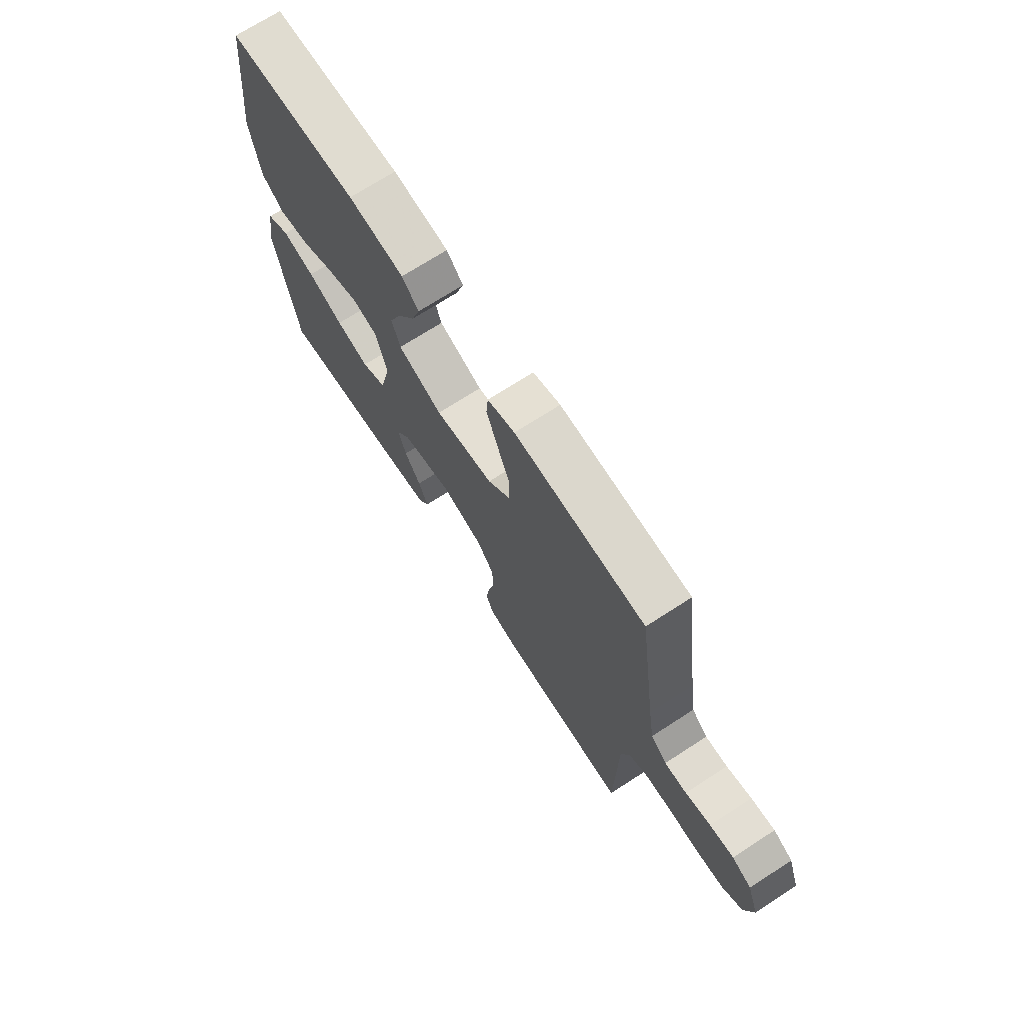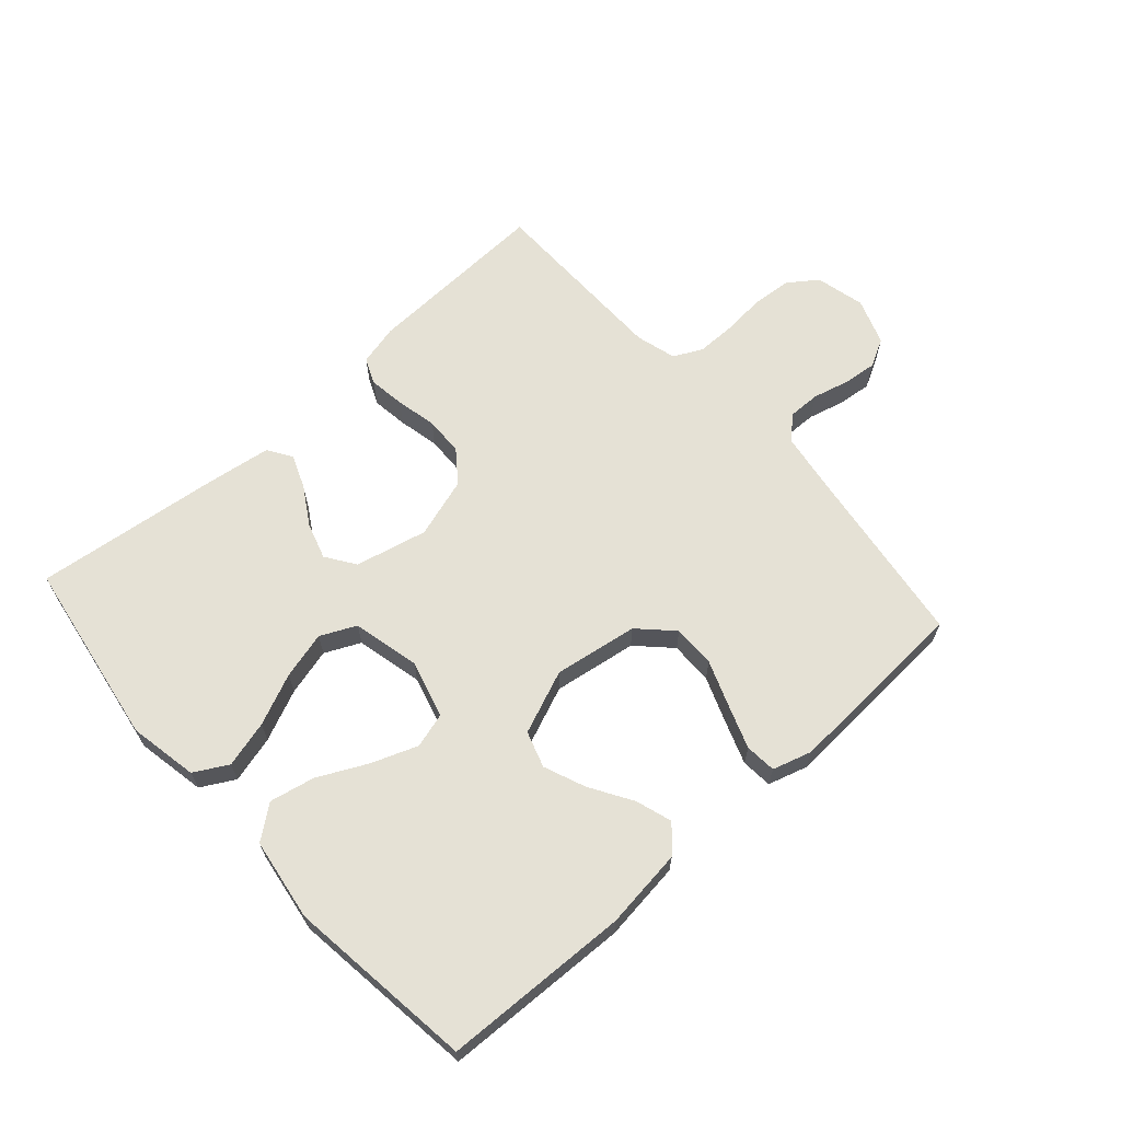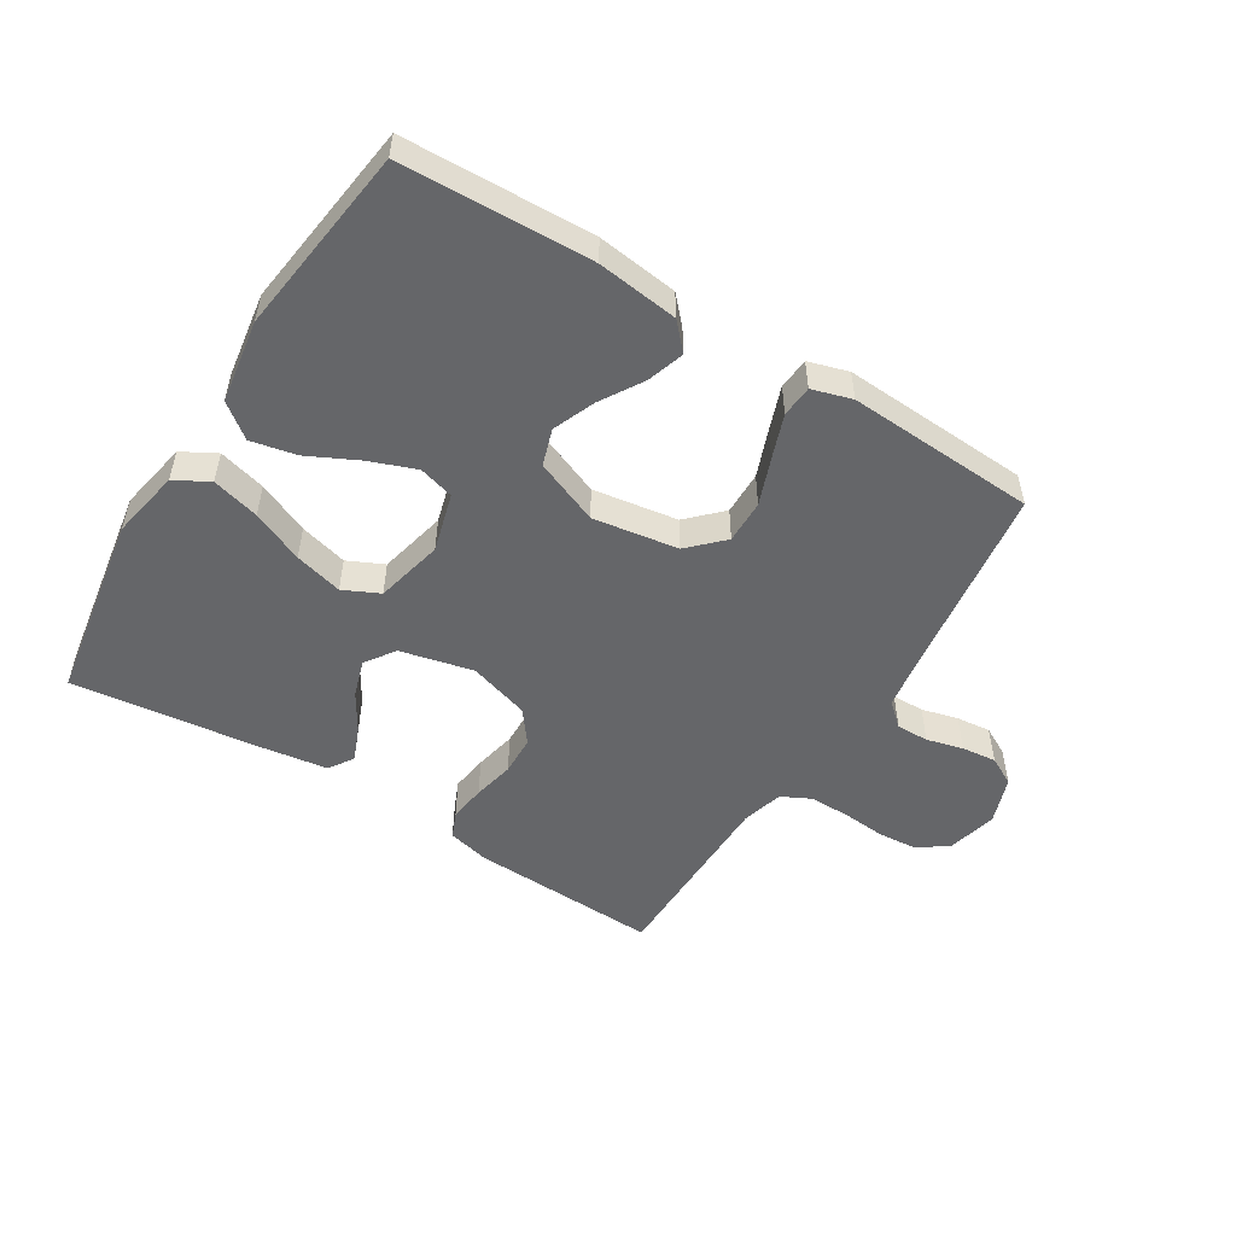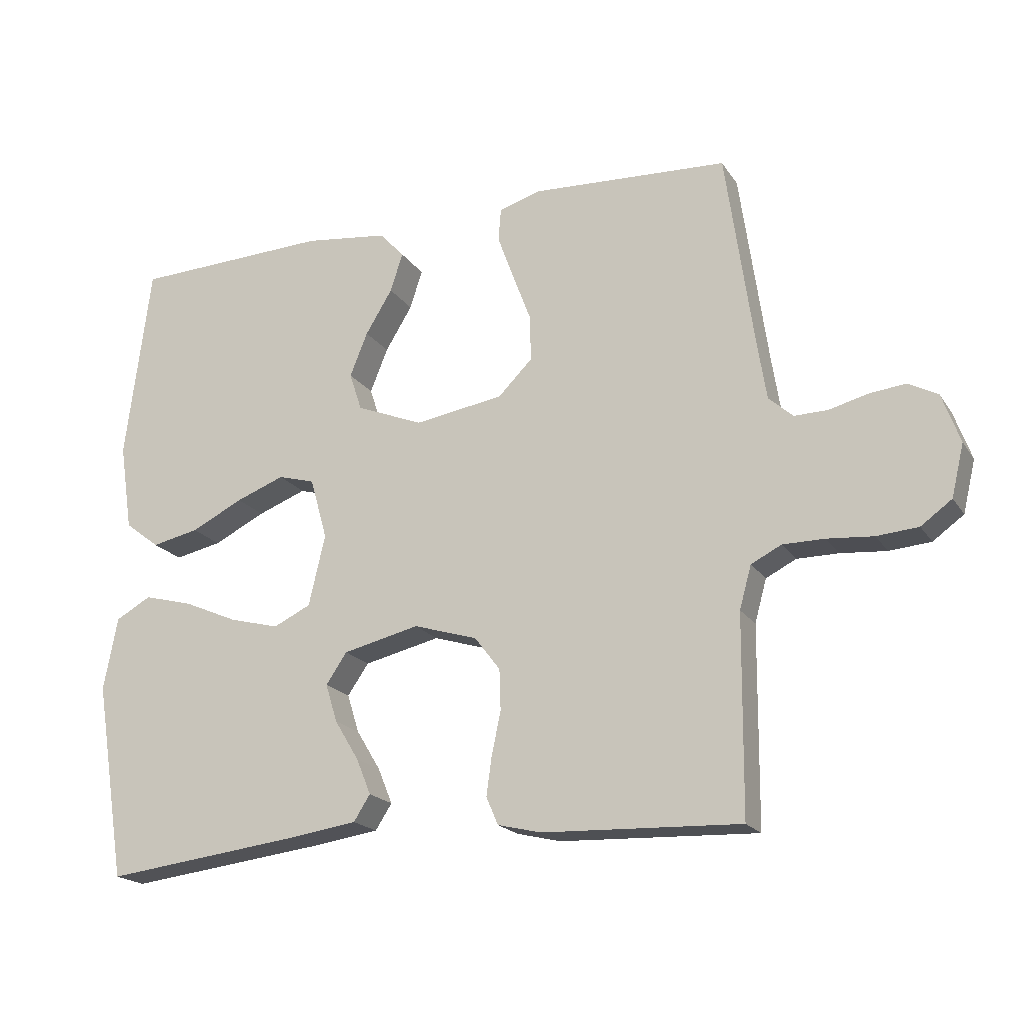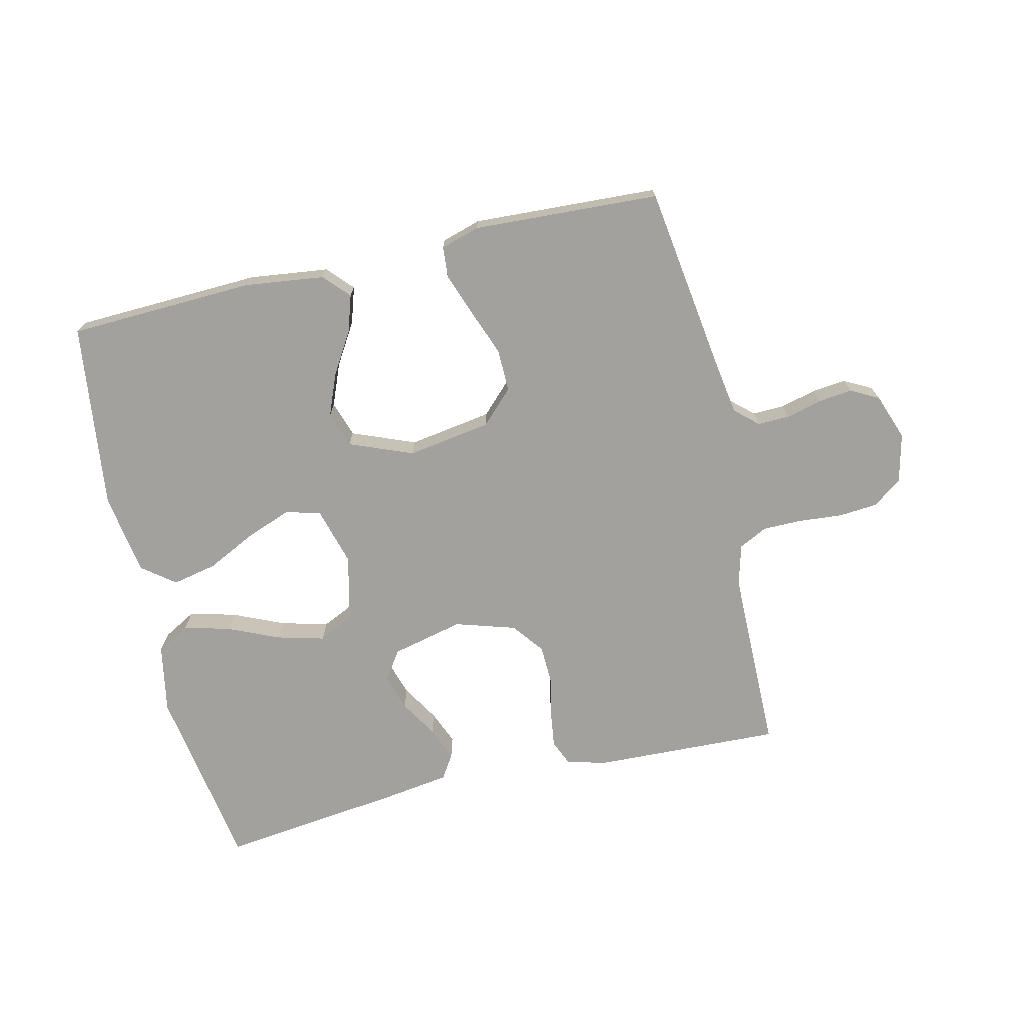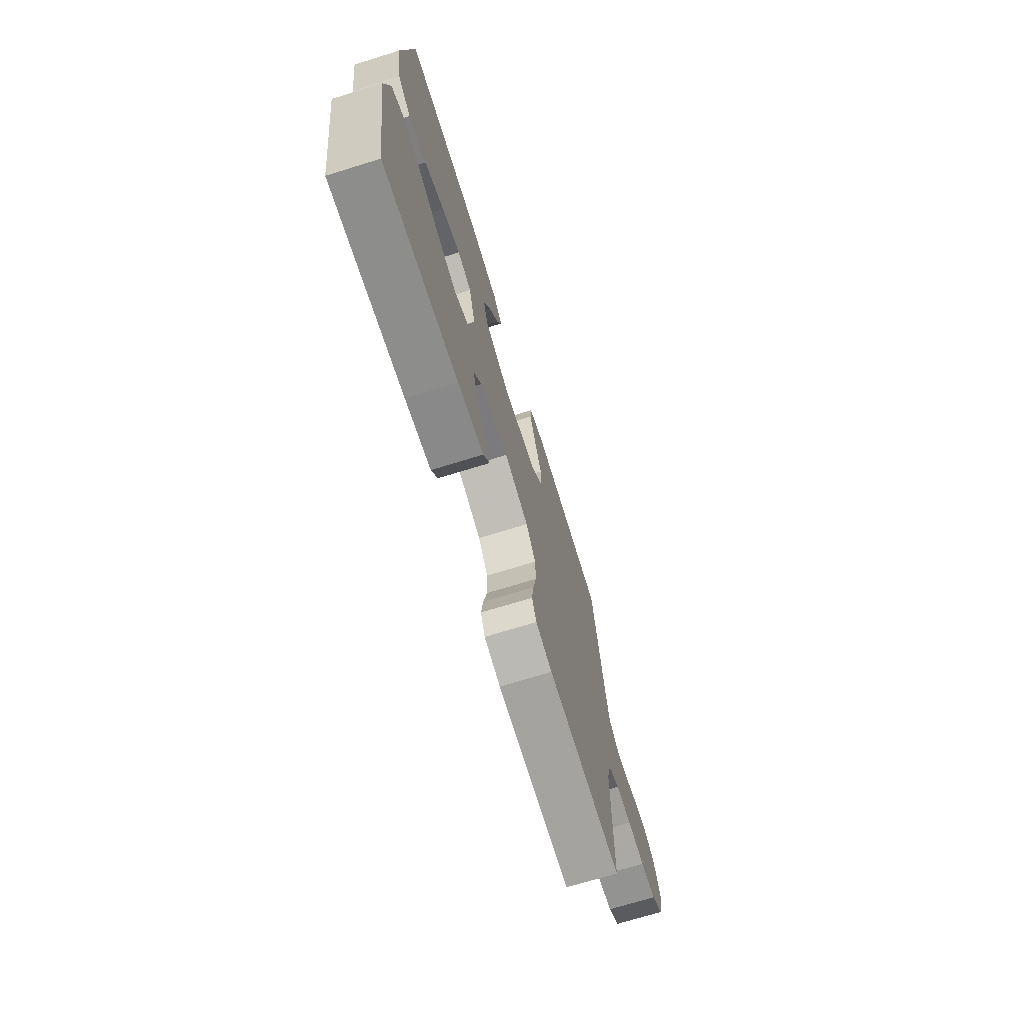
<metadata>
{"format":"obj","ext":"obj","renderer":"f3d","projection":"perspective","resolution":1024,"background":"white","views":[{"elev":70.9,"azim":57.1,"up":"+Z"},{"elev":65.0,"azim":-41.8,"up":"+Y"},{"elev":-51.8,"azim":-31.8,"up":"+Y"},{"elev":-19.4,"azim":23.8,"up":"+Z"},{"elev":-72.1,"azim":13.2,"up":"+Y"},{"elev":-70.8,"azim":-72.8,"up":"+Z"}]}
</metadata>
<code>
v -0.5 0.07 0.5
v -0.2 0.07 0.511
v -0.072 0.07 0.495
v -0.034 0.07 0.454
v -0.053 0.07 0.395
v -0.094 0.07 0.328
v -0.121 0.07 0.261
v -0.102 0.07 0.203
v 0 0.07 0.162
v 0.135 0.07 0.183
v 0.187 0.07 0.235
v 0.186 0.07 0.304
v 0.158 0.07 0.378
v 0.133 0.07 0.447
v 0.137 0.07 0.497
v 0.2 0.07 0.516
v 0.5 0.07 0.5
v 0.542 0.07 0.2
v 0.556 0.07 0.11
v 0.593 0.07 0.077
v 0.644 0.07 0.078
v 0.702 0.07 0.093
v 0.757 0.07 0.099
v 0.802 0.07 0.075
v 0.829 0.07 0
v 0.81 0.07 -0.079
v 0.763 0.07 -0.113
v 0.7 0.07 -0.118
v 0.63 0.07 -0.112
v 0.567 0.07 -0.112
v 0.521 0.07 -0.135
v 0.503 0.07 -0.2
v 0.5 0.07 -0.5
v 0.2 0.07 -0.488
v 0.134 0.07 -0.472
v 0.116 0.07 -0.43
v 0.124 0.07 -0.372
v 0.138 0.07 -0.306
v 0.136 0.07 -0.244
v 0.097 0.07 -0.193
v 0 0.07 -0.163
v -0.116 0.07 -0.19
v -0.148 0.07 -0.237
v -0.13 0.07 -0.295
v -0.093 0.07 -0.356
v -0.071 0.07 -0.41
v -0.096 0.07 -0.449
v -0.2 0.07 -0.464
v -0.5 0.07 -0.5
v -0.548 0.07 -0.2
v -0.527 0.07 -0.089
v -0.473 0.07 -0.059
v -0.398 0.07 -0.079
v -0.316 0.07 -0.115
v -0.24 0.07 -0.135
v -0.183 0.07 -0.108
v -0.158 0.07 0
v -0.184 0.07 0.093
v -0.24 0.07 0.109
v -0.314 0.07 0.081
v -0.393 0.07 0.042
v -0.465 0.07 0.027
v -0.518 0.07 0.068
v -0.538 0.07 0.2
v -0.5 0 0.5
v -0.2 0 0.511
v -0.072 0 0.495
v -0.034 0 0.454
v -0.053 0 0.395
v -0.094 0 0.328
v -0.121 0 0.261
v -0.102 0 0.203
v 0 0 0.162
v 0.135 0 0.183
v 0.187 0 0.235
v 0.186 0 0.304
v 0.158 0 0.378
v 0.133 0 0.447
v 0.137 0 0.497
v 0.2 0 0.516
v 0.5 0 0.5
v 0.542 0 0.2
v 0.556 0 0.11
v 0.593 0 0.077
v 0.644 0 0.078
v 0.702 0 0.093
v 0.757 0 0.099
v 0.802 0 0.075
v 0.829 0 0
v 0.81 0 -0.079
v 0.763 0 -0.113
v 0.7 0 -0.118
v 0.63 0 -0.112
v 0.567 0 -0.112
v 0.521 0 -0.135
v 0.503 0 -0.2
v 0.5 0 -0.5
v 0.2 0 -0.488
v 0.134 0 -0.472
v 0.116 0 -0.43
v 0.124 0 -0.372
v 0.138 0 -0.306
v 0.136 0 -0.244
v 0.097 0 -0.193
v 0 0 -0.163
v -0.116 0 -0.19
v -0.148 0 -0.237
v -0.13 0 -0.295
v -0.093 0 -0.356
v -0.071 0 -0.41
v -0.096 0 -0.449
v -0.2 0 -0.464
v -0.5 0 -0.5
v -0.548 0 -0.2
v -0.527 0 -0.089
v -0.473 0 -0.059
v -0.398 0 -0.079
v -0.316 0 -0.115
v -0.24 0 -0.135
v -0.183 0 -0.108
v -0.158 0 0
v -0.184 0 0.093
v -0.24 0 0.109
v -0.314 0 0.081
v -0.393 0 0.042
v -0.465 0 0.027
v -0.518 0 0.068
v -0.538 0 0.2
f 60 61 62 63
f 59 60 63 64
f 58 59 64 1
f 51 52 53 54
f 51 54 55
f 50 51 55
f 49 50 55
f 48 49 55 56
f 44 45 46 47
f 43 44 47 48
f 35 36 37 38
f 33 34 35 38
f 32 33 38 39
f 31 32 39 40
f 26 27 28 29
f 26 29 30
f 25 26 30
f 24 25 30
f 21 22 23 24
f 20 21 24 30
f 19 20 30 31
f 15 16 17 18
f 12 13 14 15
f 12 15 18 19
f 3 4 5 6
f 3 6 7
f 58 1 2 3
f 58 3 7
f 57 58 7 8
f 43 48 56 57
f 42 43 57 8
f 41 42 8 9
f 40 41 9 10
f 31 40 10 11
f 11 12 19 31
f 127 126 125 124
f 128 127 124 123
f 65 128 123 122
f 118 117 116 115
f 119 118 115
f 119 115 114
f 119 114 113
f 120 119 113 112
f 111 110 109 108
f 112 111 108 107
f 102 101 100 99
f 102 99 98 97
f 103 102 97 96
f 104 103 96 95
f 93 92 91 90
f 94 93 90
f 94 90 89
f 94 89 88
f 88 87 86 85
f 94 88 85 84
f 95 94 84 83
f 82 81 80 79
f 79 78 77 76
f 83 82 79 76
f 70 69 68 67
f 71 70 67
f 67 66 65 122
f 71 67 122
f 72 71 122 121
f 121 120 112 107
f 72 121 107 106
f 73 72 106 105
f 74 73 105 104
f 75 74 104 95
f 95 83 76 75
f 1 65 66 2
f 2 66 67 3
f 3 67 68 4
f 4 68 69 5
f 5 69 70 6
f 6 70 71 7
f 7 71 72 8
f 8 72 73 9
f 9 73 74 10
f 10 74 75 11
f 11 75 76 12
f 12 76 77 13
f 13 77 78 14
f 14 78 79 15
f 15 79 80 16
f 16 80 81 17
f 17 81 82 18
f 18 82 83 19
f 19 83 84 20
f 20 84 85 21
f 21 85 86 22
f 22 86 87 23
f 23 87 88 24
f 24 88 89 25
f 25 89 90 26
f 26 90 91 27
f 27 91 92 28
f 28 92 93 29
f 29 93 94 30
f 30 94 95 31
f 31 95 96 32
f 32 96 97 33
f 33 97 98 34
f 34 98 99 35
f 35 99 100 36
f 36 100 101 37
f 37 101 102 38
f 38 102 103 39
f 39 103 104 40
f 40 104 105 41
f 41 105 106 42
f 42 106 107 43
f 43 107 108 44
f 44 108 109 45
f 45 109 110 46
f 46 110 111 47
f 47 111 112 48
f 48 112 113 49
f 49 113 114 50
f 50 114 115 51
f 51 115 116 52
f 52 116 117 53
f 53 117 118 54
f 54 118 119 55
f 55 119 120 56
f 56 120 121 57
f 57 121 122 58
f 58 122 123 59
f 59 123 124 60
f 60 124 125 61
f 61 125 126 62
f 62 126 127 63
f 63 127 128 64
f 64 128 65 1

</code>
